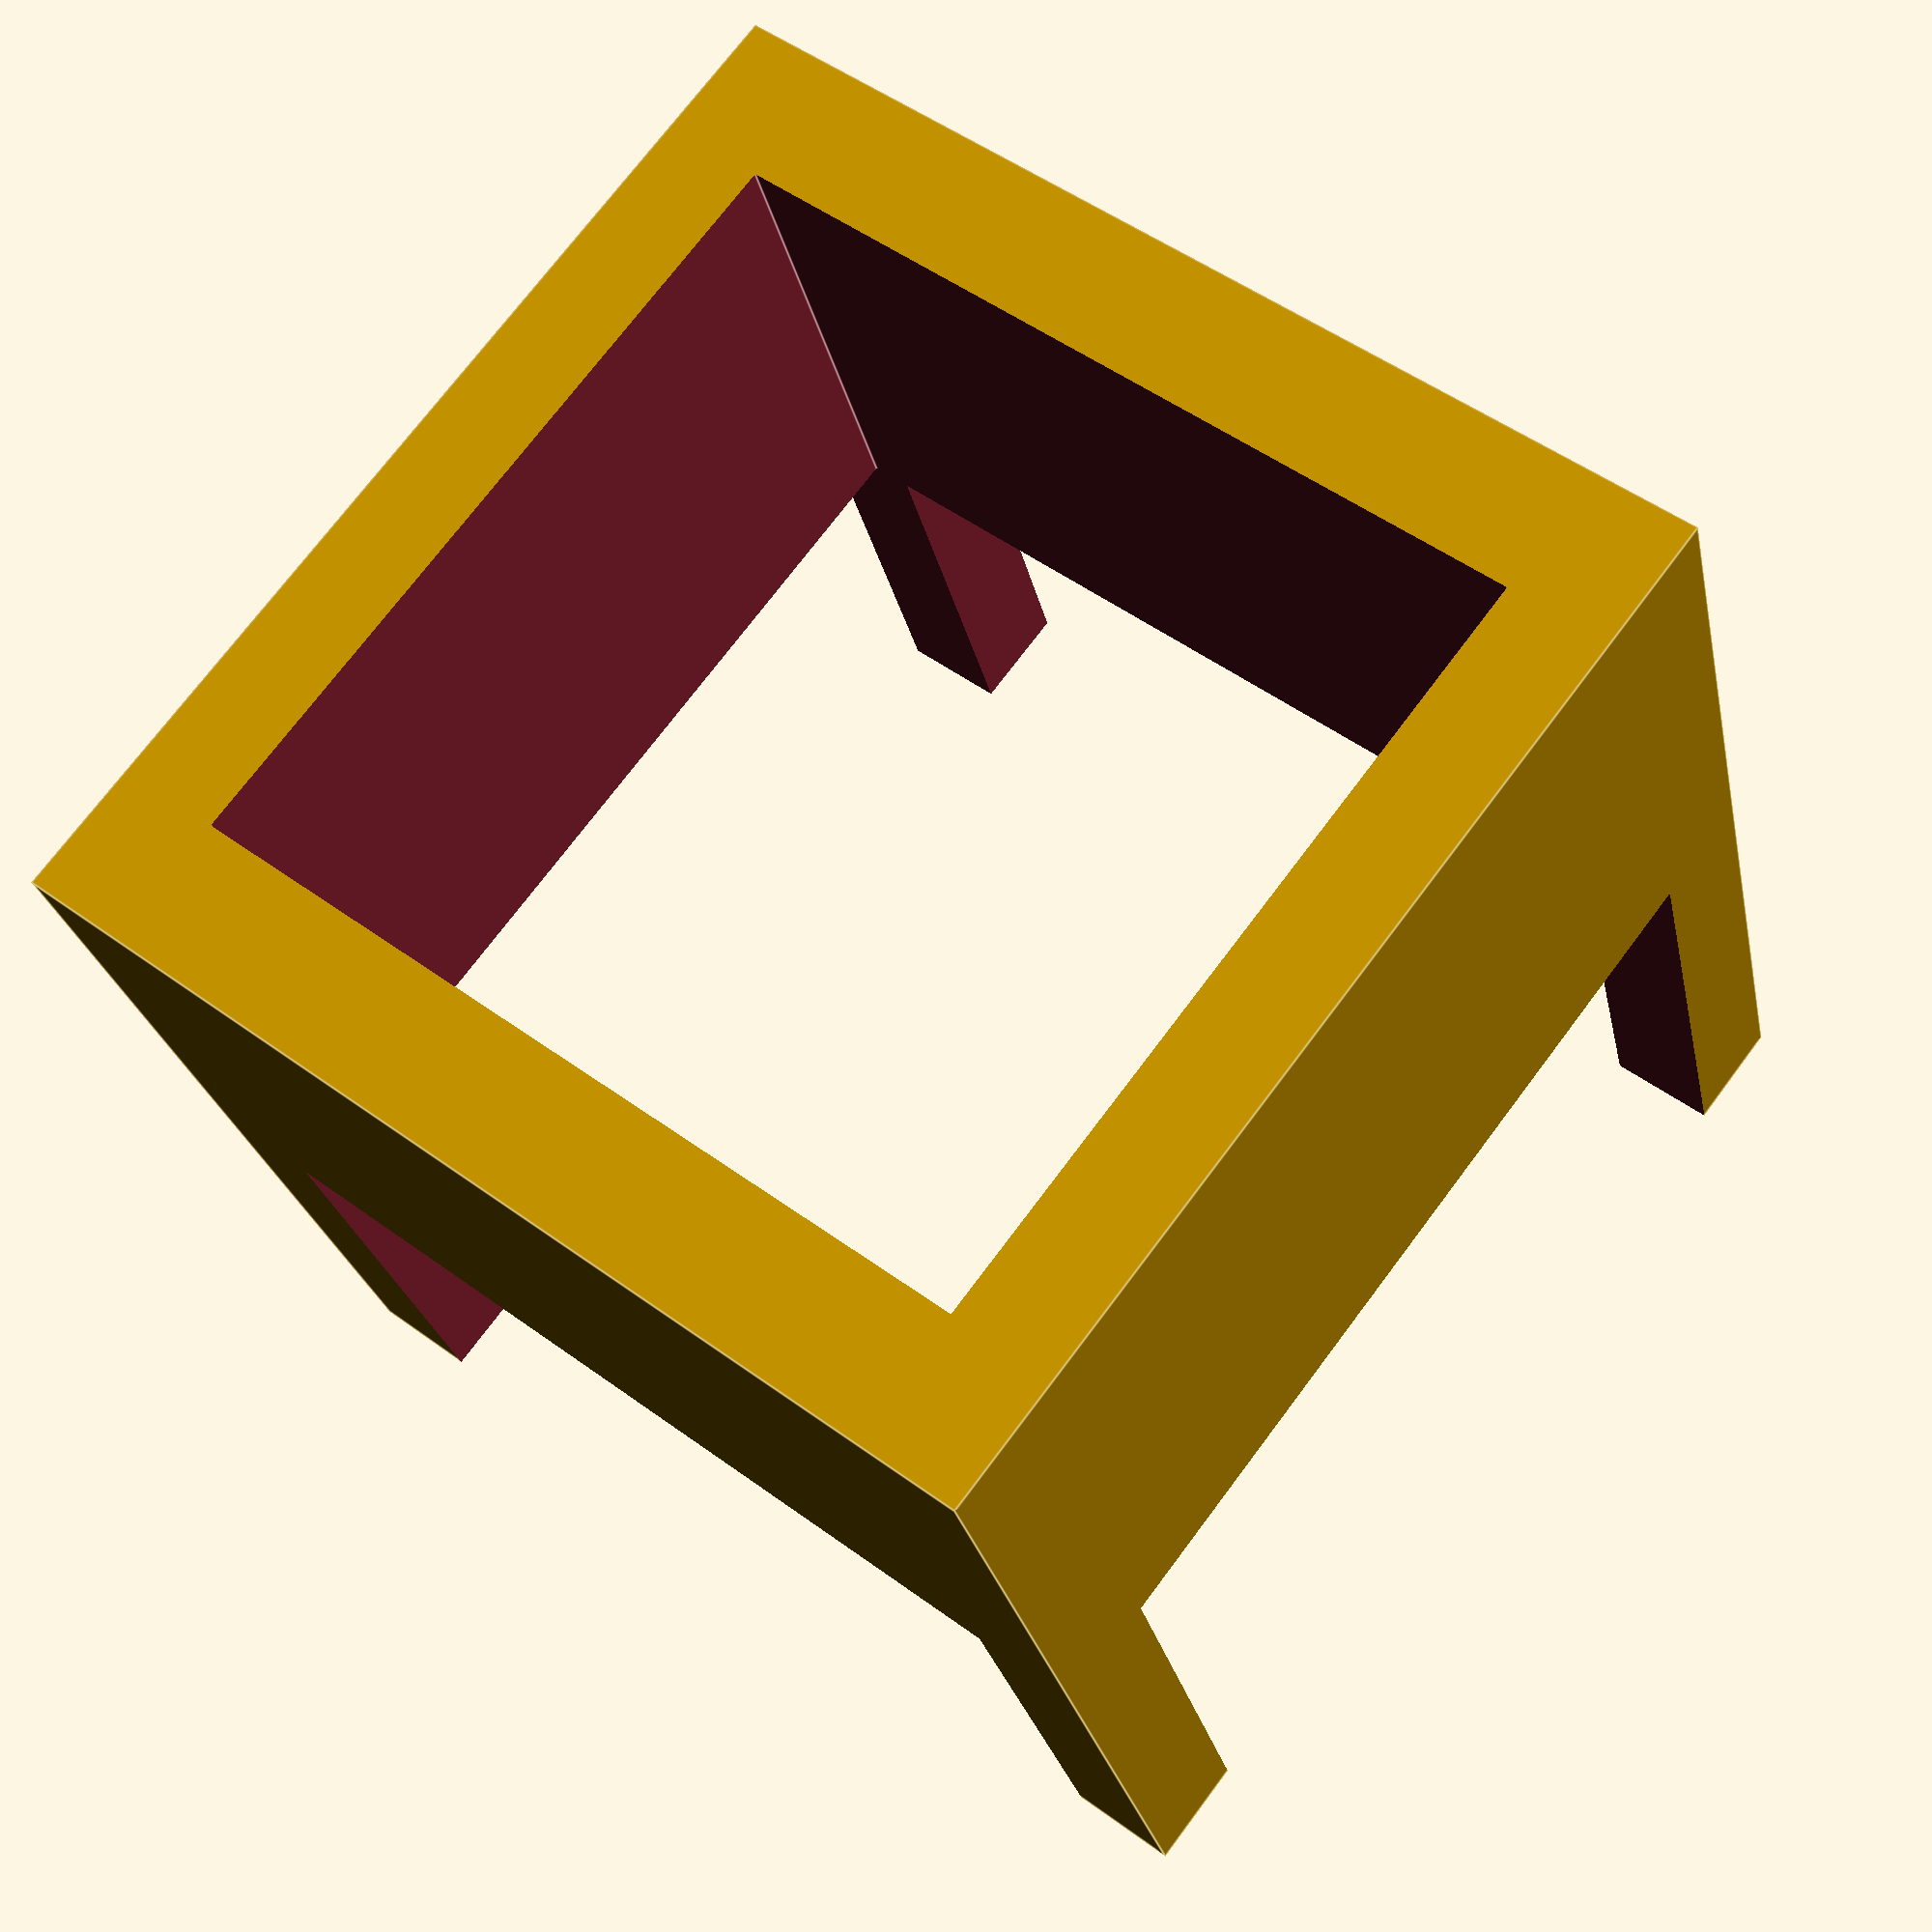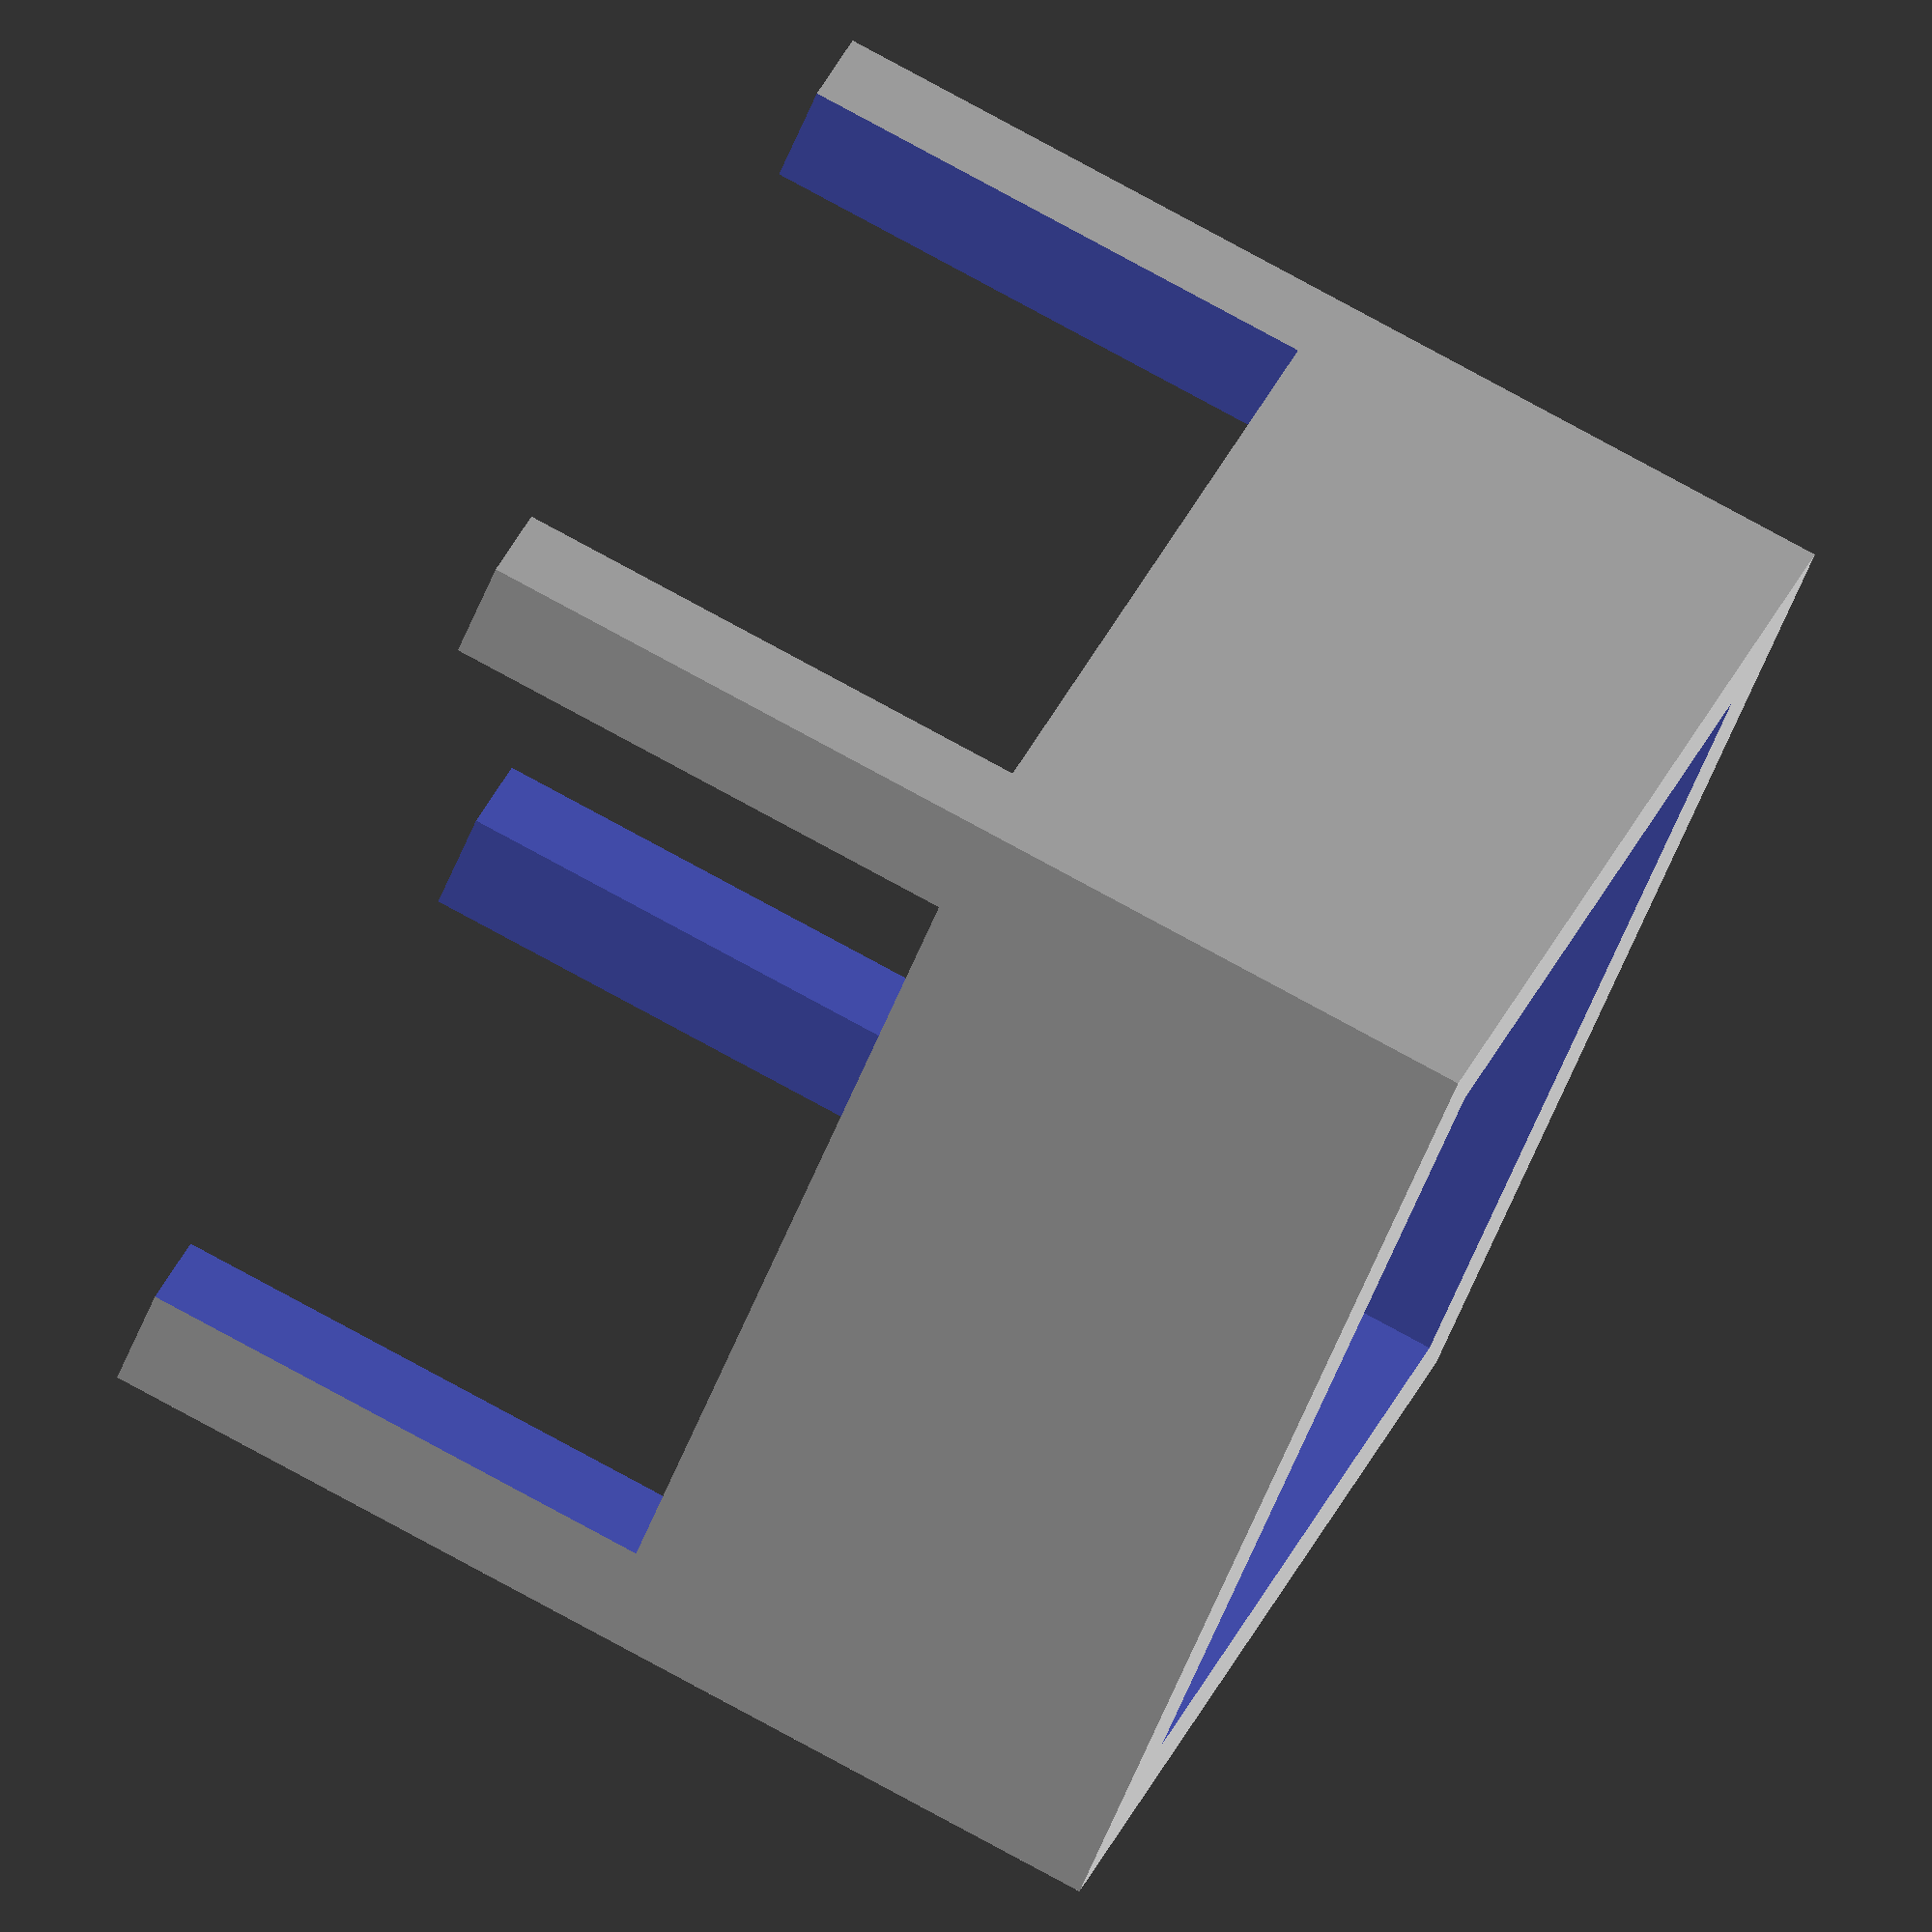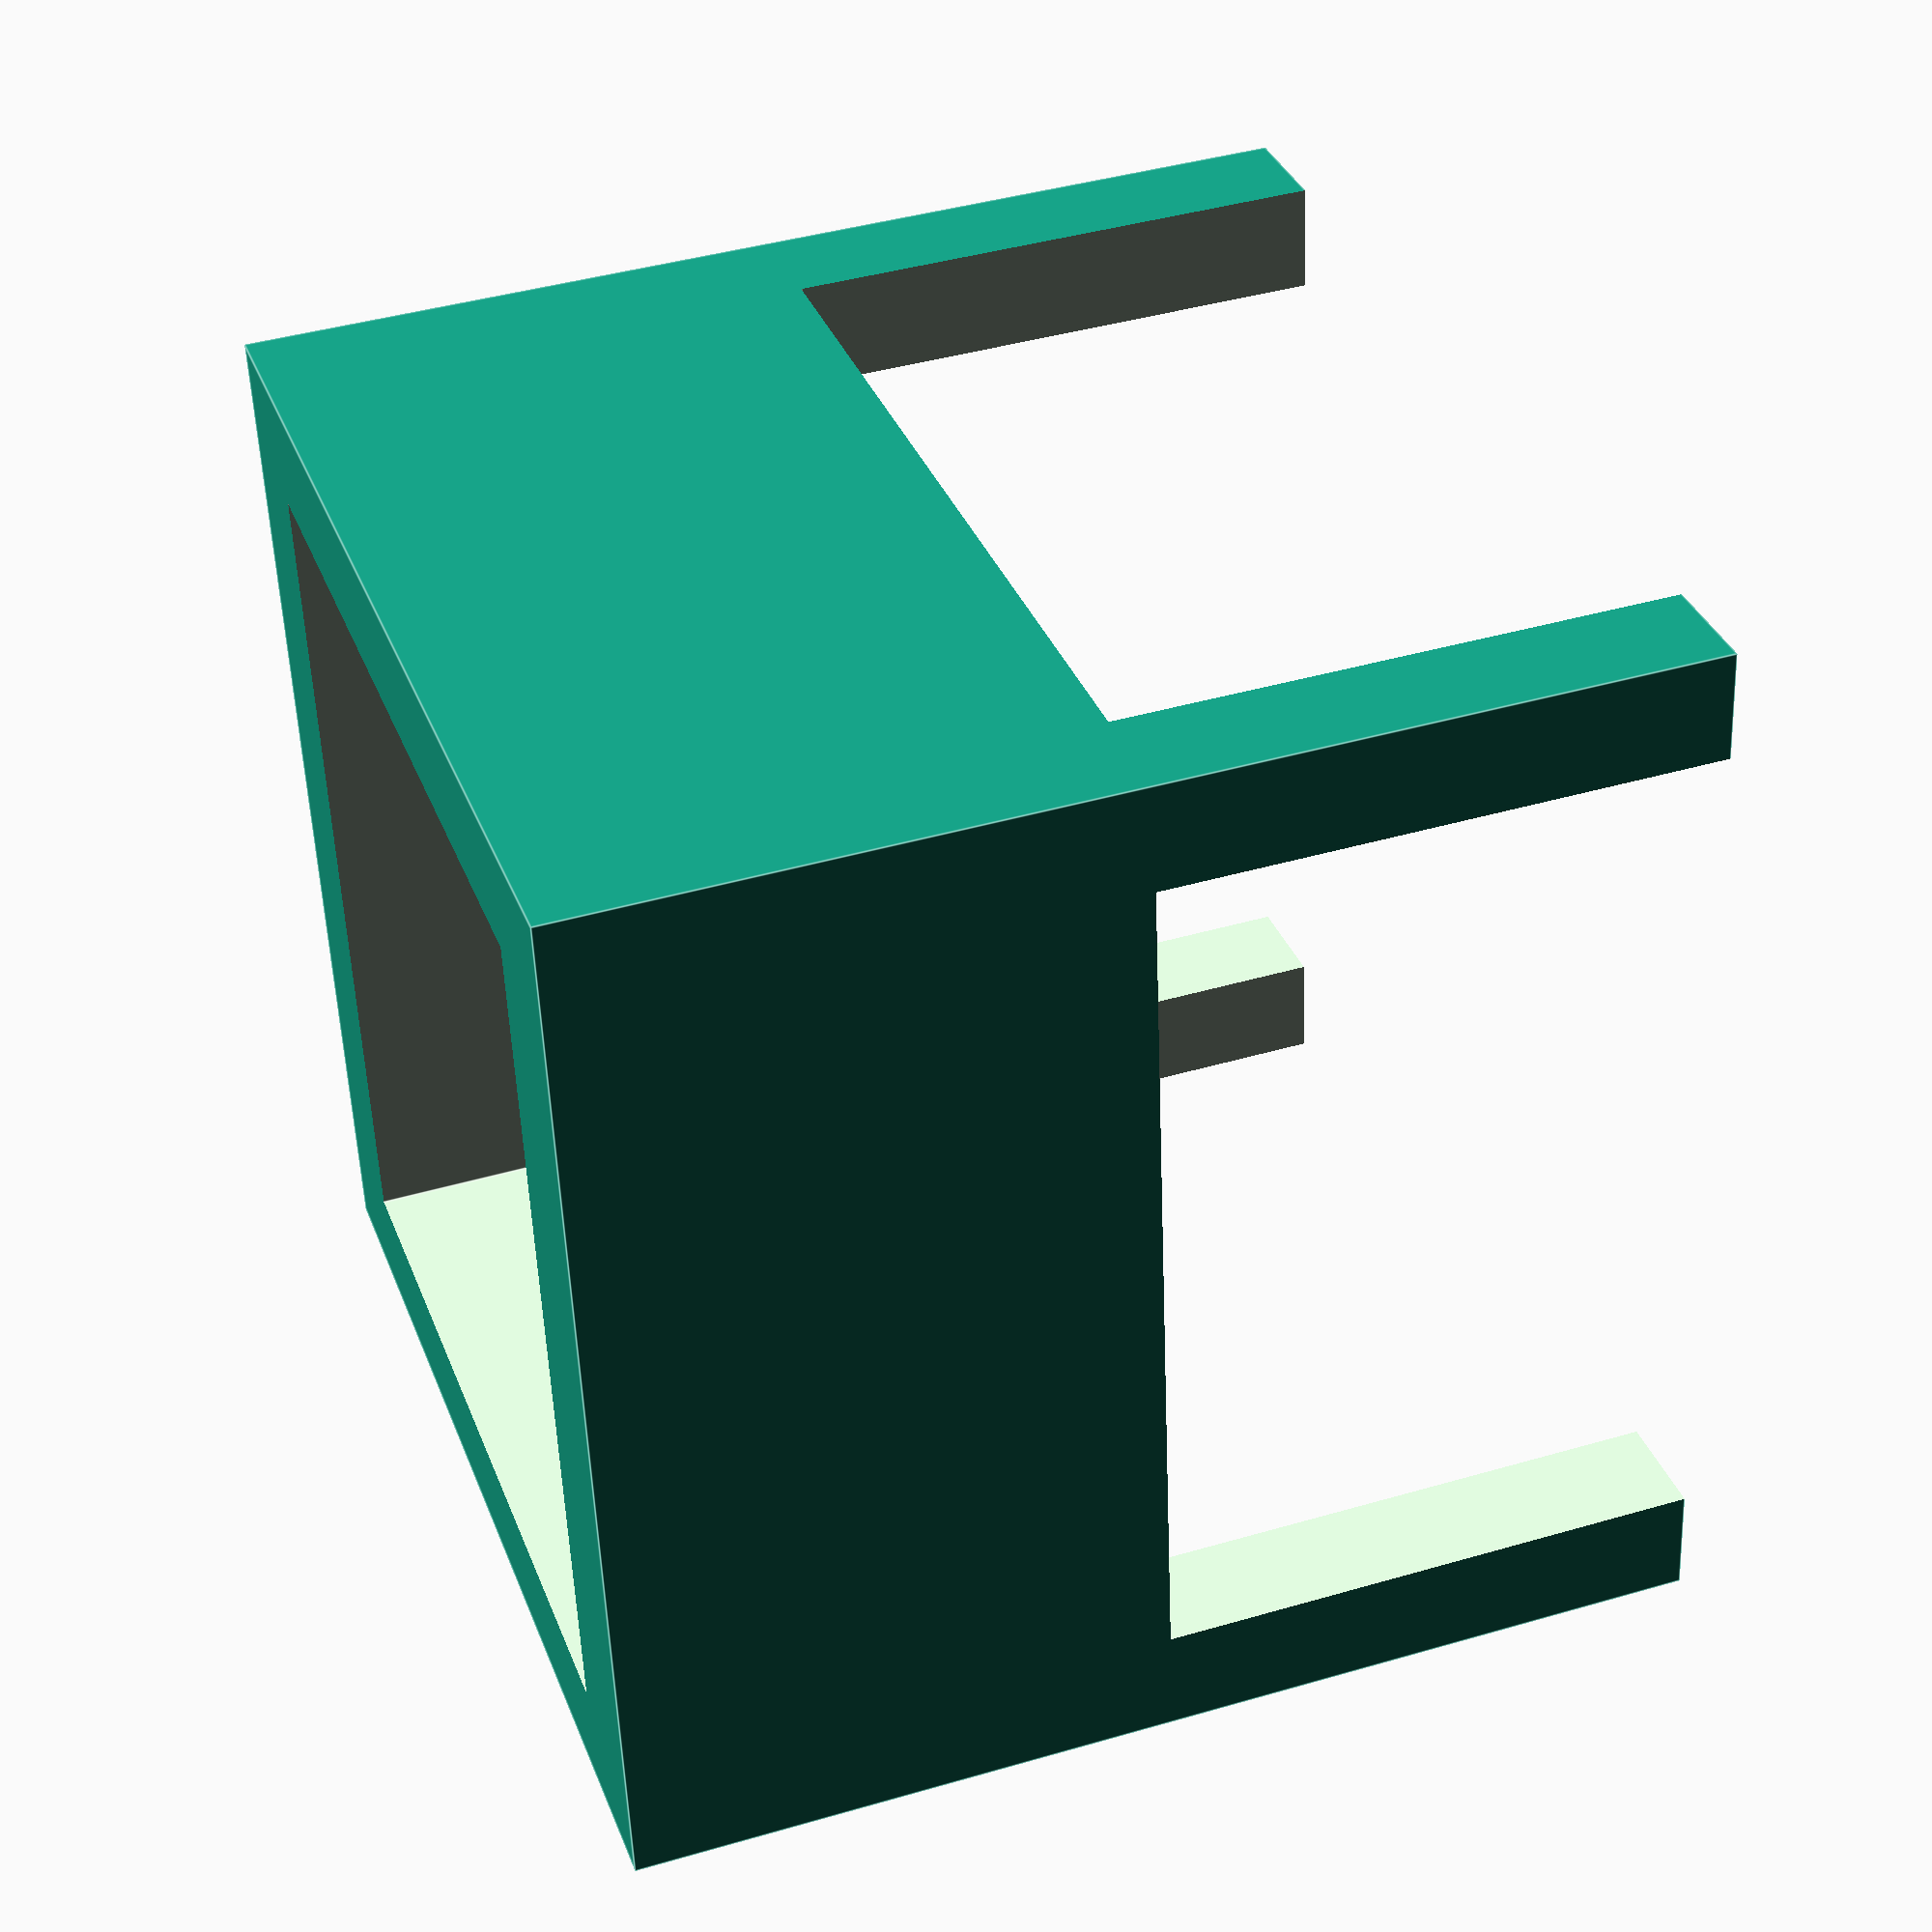
<openscad>
size=32; //block=32 //item=8

difference(){
cube([size,size,size],center=true);
translate([0,0,size*0.40]){
cube([size*0.8,size*0.75,size*1.25],center=true);
};	//translate
translate([0,0,-size*0.30]){
cube([size*1.25,size*0.8,size*0.6],center=true);
};	//translate
translate([0,0,-size*0.30]){
cube([size*0.8,size*1.25,size*0.6],center=true);
};	//translate
};	//difference






</openscad>
<views>
elev=205.6 azim=217.6 roll=168.7 proj=p view=edges
elev=98.9 azim=136.7 roll=241.6 proj=o view=wireframe
elev=318.3 azim=83.3 roll=70.6 proj=p view=edges
</views>
